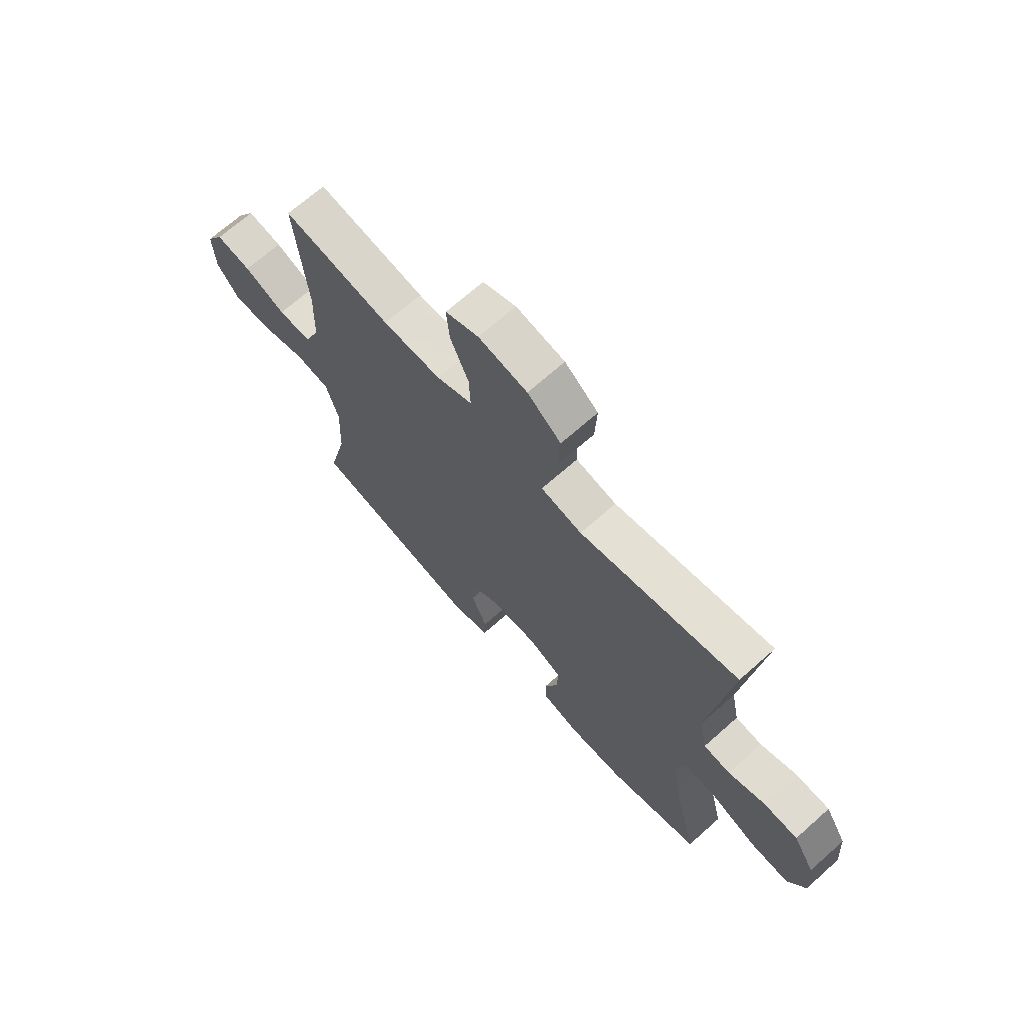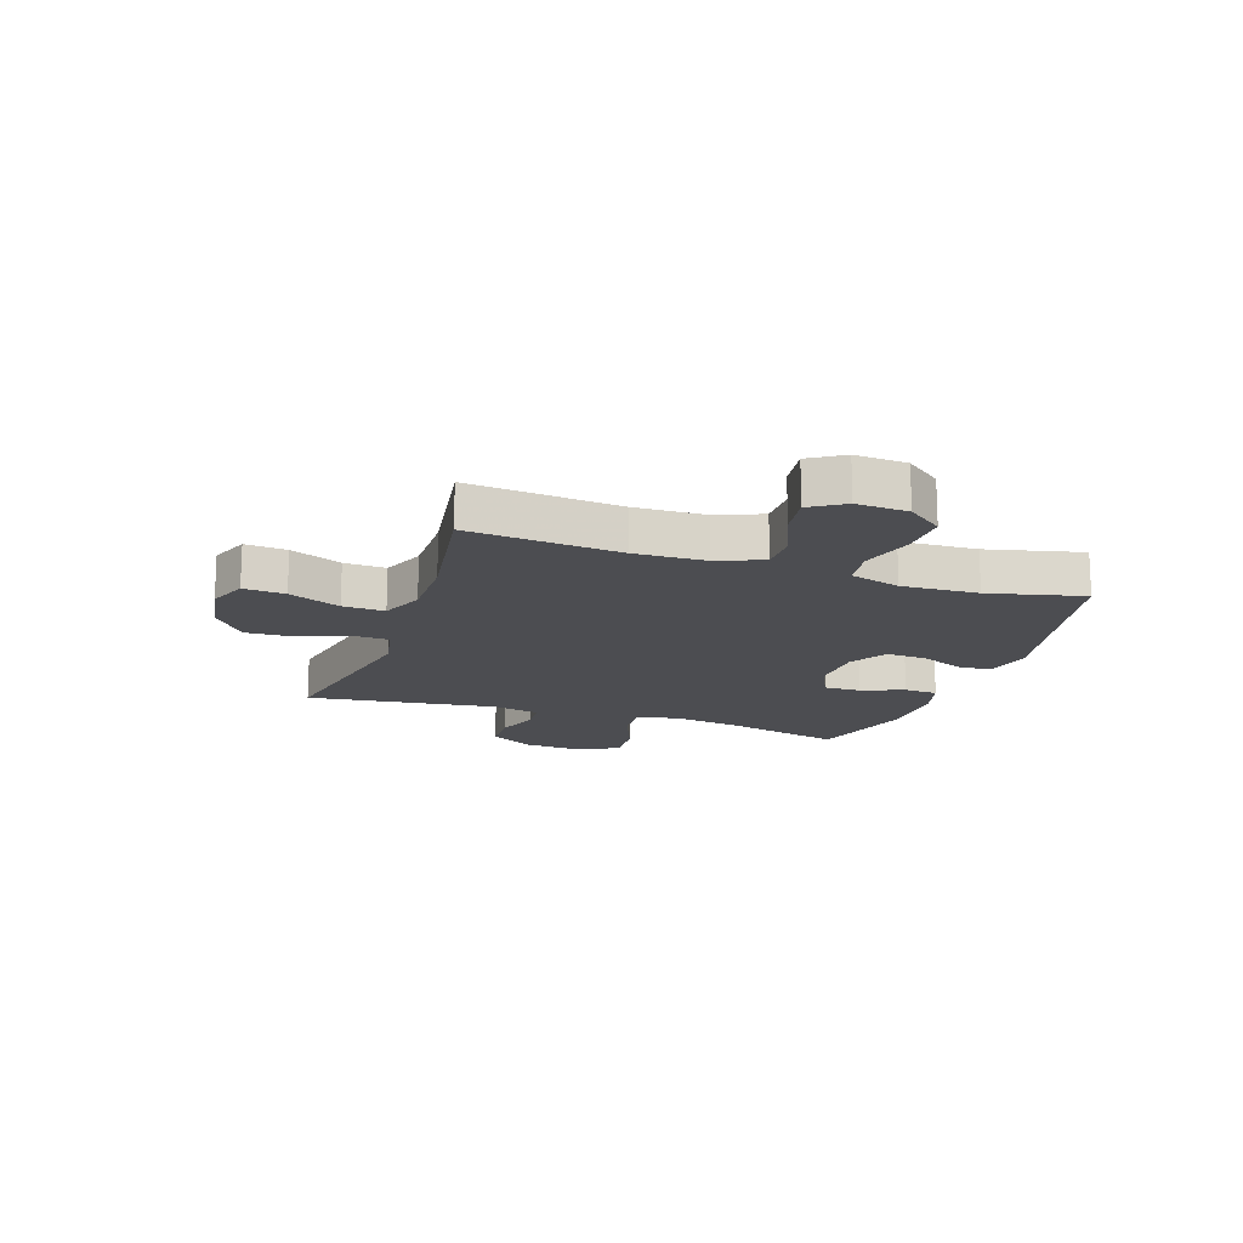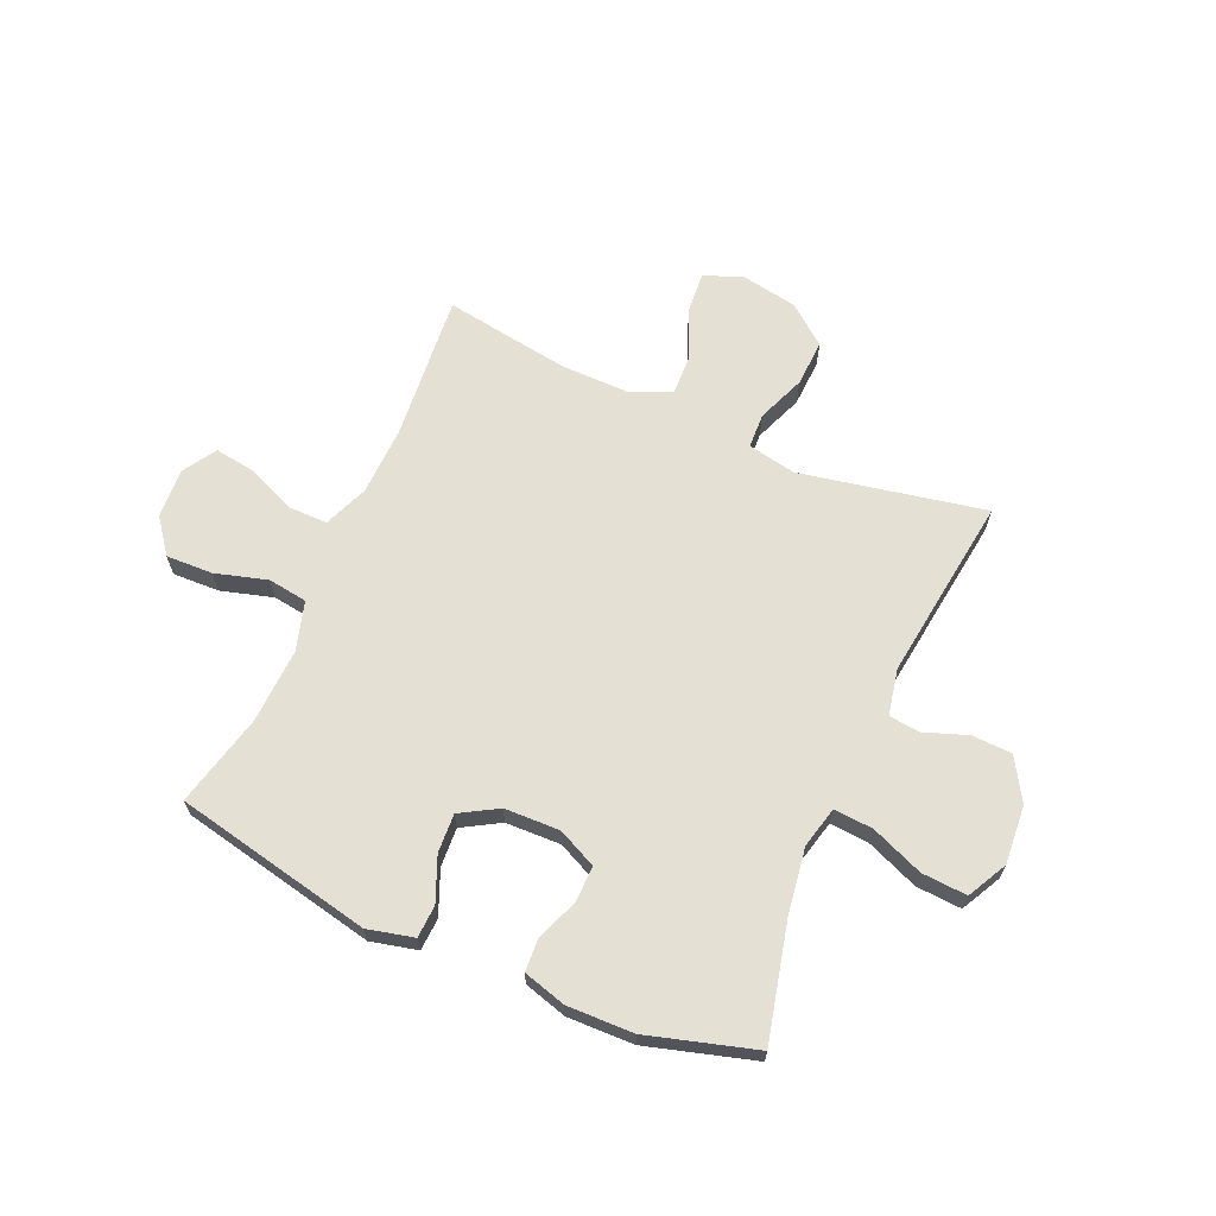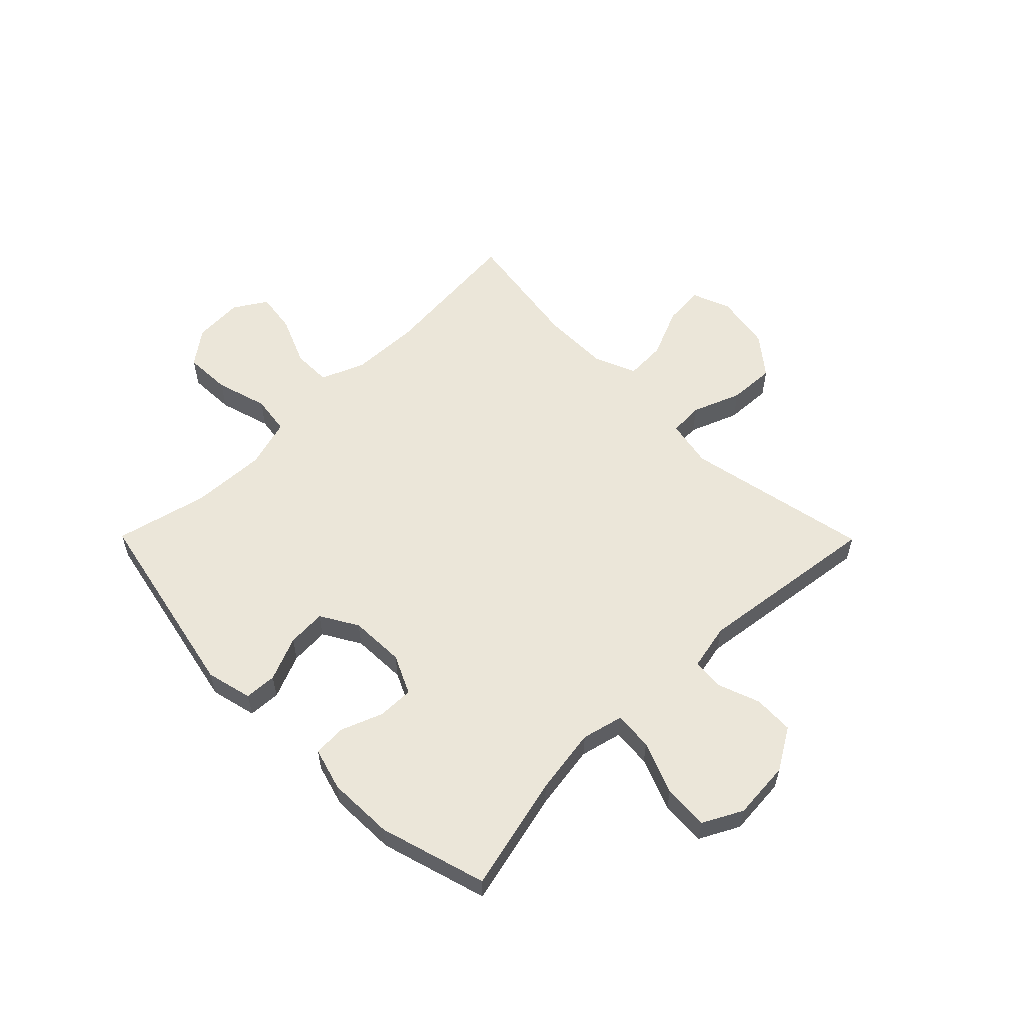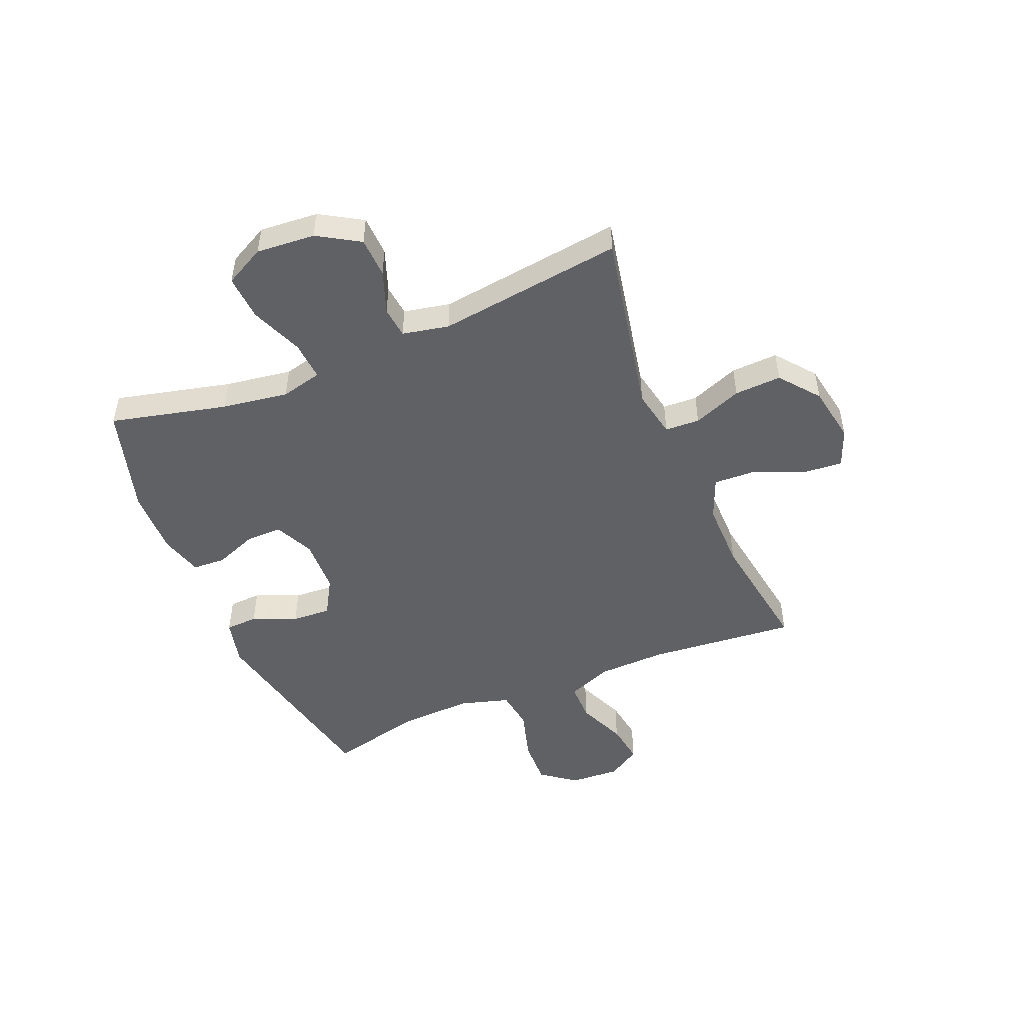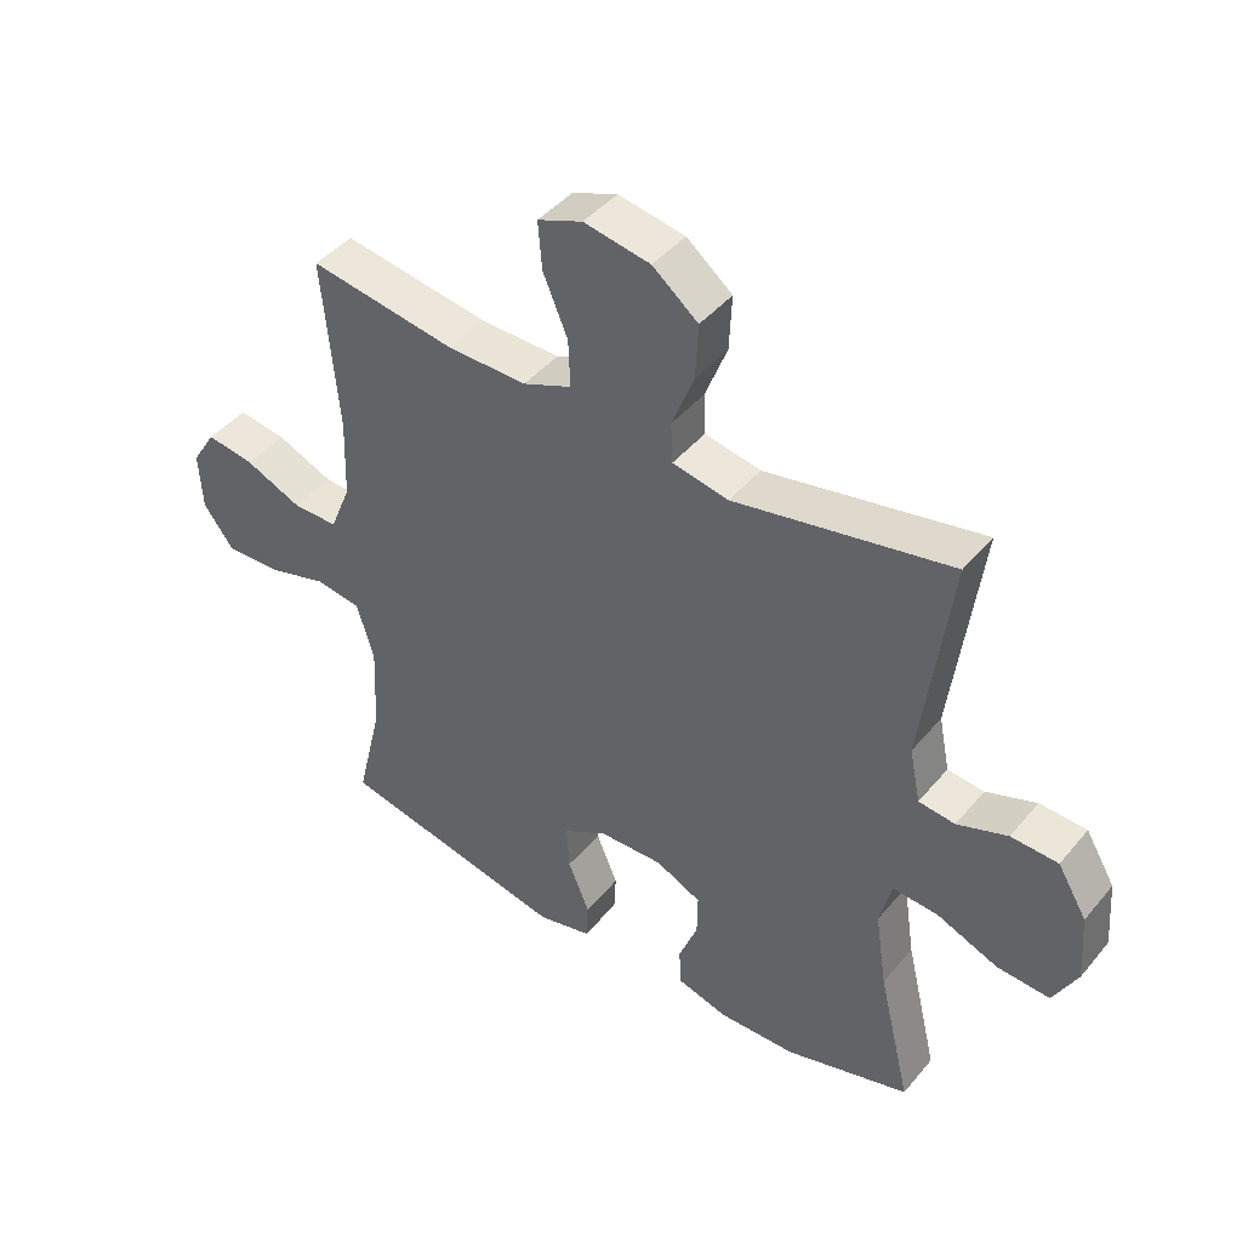
<metadata>
{"format":"obj","ext":"obj","renderer":"f3d","projection":"perspective","resolution":1024,"background":"white","views":[{"elev":68.7,"azim":-131.7,"up":"+Z"},{"elev":-16.1,"azim":71.2,"up":"+Y"},{"elev":65.8,"azim":-156.3,"up":"+Y"},{"elev":57.1,"azim":-134.7,"up":"+Y"},{"elev":-49.1,"azim":-67.4,"up":"+Y"},{"elev":43.6,"azim":-143.3,"up":"+Z"}]}
</metadata>
<code>
v 0.5 0.07 -0.5
v 0.146 0.07 -0.574
v 0.063 0.07 -0.554
v 0.06 0.07 -0.496
v 0.093 0.07 -0.417
v 0.097 0.07 -0.347
v 0.03 0.07 -0.308
v -0.069 0.07 -0.305
v -0.139 0.07 -0.338
v -0.138 0.07 -0.403
v -0.109 0.07 -0.478
v -0.112 0.07 -0.537
v -0.189 0.07 -0.559
v -0.308 0.07 -0.556
v -0.5 0.07 -0.5
v -0.45 0.07 -0.292
v -0.432 0.07 -0.173
v -0.45 0.07 -0.099
v -0.52 0.07 -0.104
v -0.614 0.07 -0.142
v -0.695 0.07 -0.147
v -0.732 0.07 -0.076
v -0.724 0.07 0.029
v -0.679 0.07 0.104
v -0.607 0.07 0.107
v -0.53 0.07 0.079
v -0.474 0.07 0.085
v -0.457 0.07 0.168
v -0.5 0.07 0.5
v -0.168 0.07 0.434
v -0.082 0.07 0.451
v -0.079 0.07 0.513
v -0.113 0.07 0.6
v -0.117 0.07 0.684
v -0.047 0.07 0.74
v 0.055 0.07 0.758
v 0.124 0.07 0.731
v 0.118 0.07 0.658
v 0.08 0.07 0.568
v 0.077 0.07 0.495
v 0.152 0.07 0.464
v 0.274 0.07 0.465
v 0.5 0.07 0.5
v 0.476 0.07 0.235
v 0.48 0.07 0.111
v 0.512 0.07 0.032
v 0.582 0.07 0.032
v 0.669 0.07 0.069
v 0.743 0.07 0.08
v 0.78 0.07 0.021
v 0.775 0.07 -0.069
v 0.728 0.07 -0.131
v 0.644 0.07 -0.128
v 0.551 0.07 -0.101
v 0.48 0.07 -0.111
v 0.454 0.07 -0.2
v 0.46 0.07 -0.334
v 0.5 0 -0.5
v 0.146 0 -0.574
v 0.063 0 -0.554
v 0.06 0 -0.496
v 0.093 0 -0.417
v 0.097 0 -0.347
v 0.03 0 -0.308
v -0.069 0 -0.305
v -0.139 0 -0.338
v -0.138 0 -0.403
v -0.109 0 -0.478
v -0.112 0 -0.537
v -0.189 0 -0.559
v -0.308 0 -0.556
v -0.5 0 -0.5
v -0.45 0 -0.292
v -0.432 0 -0.173
v -0.45 0 -0.099
v -0.52 0 -0.104
v -0.614 0 -0.142
v -0.695 0 -0.147
v -0.732 0 -0.076
v -0.724 0 0.029
v -0.679 0 0.104
v -0.607 0 0.107
v -0.53 0 0.079
v -0.474 0 0.085
v -0.457 0 0.168
v -0.5 0 0.5
v -0.168 0 0.434
v -0.082 0 0.451
v -0.079 0 0.513
v -0.113 0 0.6
v -0.117 0 0.684
v -0.047 0 0.74
v 0.055 0 0.758
v 0.124 0 0.731
v 0.118 0 0.658
v 0.08 0 0.568
v 0.077 0 0.495
v 0.152 0 0.464
v 0.274 0 0.465
v 0.5 0 0.5
v 0.476 0 0.235
v 0.48 0 0.111
v 0.512 0 0.032
v 0.582 0 0.032
v 0.669 0 0.069
v 0.743 0 0.08
v 0.78 0 0.021
v 0.775 0 -0.069
v 0.728 0 -0.131
v 0.644 0 -0.128
v 0.551 0 -0.101
v 0.48 0 -0.111
v 0.454 0 -0.2
v 0.46 0 -0.334
f 52 53 54
f 51 52 54
f 50 51 54
f 49 50 54
f 48 49 54
f 47 48 54
f 46 47 54 55
f 45 46 55 56
f 42 43 44
f 44 45 56
f 42 44 56
f 41 42 56
f 37 38 39
f 36 37 39
f 35 36 39
f 34 35 39
f 33 34 39
f 32 33 39
f 31 32 39 40
f 28 29 30
f 27 28 30 31
f 24 25 26
f 23 24 26
f 22 23 26
f 21 22 26
f 20 21 26
f 19 20 26
f 18 19 26 27
f 41 56 57
f 40 41 57
f 31 40 57
f 27 31 57
f 18 27 57
f 17 18 57
f 14 15 16
f 13 14 16
f 12 13 16
f 11 12 16
f 10 11 16
f 3 4 5
f 2 3 5
f 1 2 5
f 57 1 5
f 57 5 6
f 9 10 16 17
f 8 9 17
f 7 8 17
f 7 17 57
f 6 7 57
f 111 110 109
f 111 109 108
f 111 108 107
f 111 107 106
f 111 106 105
f 111 105 104
f 112 111 104 103
f 113 112 103 102
f 101 100 99
f 113 102 101
f 113 101 99
f 113 99 98
f 96 95 94
f 96 94 93
f 96 93 92
f 96 92 91
f 96 91 90
f 96 90 89
f 97 96 89 88
f 87 86 85
f 88 87 85 84
f 83 82 81
f 83 81 80
f 83 80 79
f 83 79 78
f 83 78 77
f 83 77 76
f 84 83 76 75
f 114 113 98
f 114 98 97
f 114 97 88
f 114 88 84
f 114 84 75
f 114 75 74
f 73 72 71
f 73 71 70
f 73 70 69
f 73 69 68
f 73 68 67
f 62 61 60
f 62 60 59
f 62 59 58
f 62 58 114
f 63 62 114
f 74 73 67 66
f 74 66 65
f 74 65 64
f 114 74 64
f 114 64 63
f 1 58 59 2
f 2 59 60 3
f 3 60 61 4
f 4 61 62 5
f 5 62 63 6
f 6 63 64 7
f 7 64 65 8
f 8 65 66 9
f 9 66 67 10
f 10 67 68 11
f 11 68 69 12
f 12 69 70 13
f 13 70 71 14
f 14 71 72 15
f 15 72 73 16
f 16 73 74 17
f 17 74 75 18
f 18 75 76 19
f 19 76 77 20
f 20 77 78 21
f 21 78 79 22
f 22 79 80 23
f 23 80 81 24
f 24 81 82 25
f 25 82 83 26
f 26 83 84 27
f 27 84 85 28
f 28 85 86 29
f 29 86 87 30
f 30 87 88 31
f 31 88 89 32
f 32 89 90 33
f 33 90 91 34
f 34 91 92 35
f 35 92 93 36
f 36 93 94 37
f 37 94 95 38
f 38 95 96 39
f 39 96 97 40
f 40 97 98 41
f 41 98 99 42
f 42 99 100 43
f 43 100 101 44
f 44 101 102 45
f 45 102 103 46
f 46 103 104 47
f 47 104 105 48
f 48 105 106 49
f 49 106 107 50
f 50 107 108 51
f 51 108 109 52
f 52 109 110 53
f 53 110 111 54
f 54 111 112 55
f 55 112 113 56
f 56 113 114 57
f 57 114 58 1

</code>
